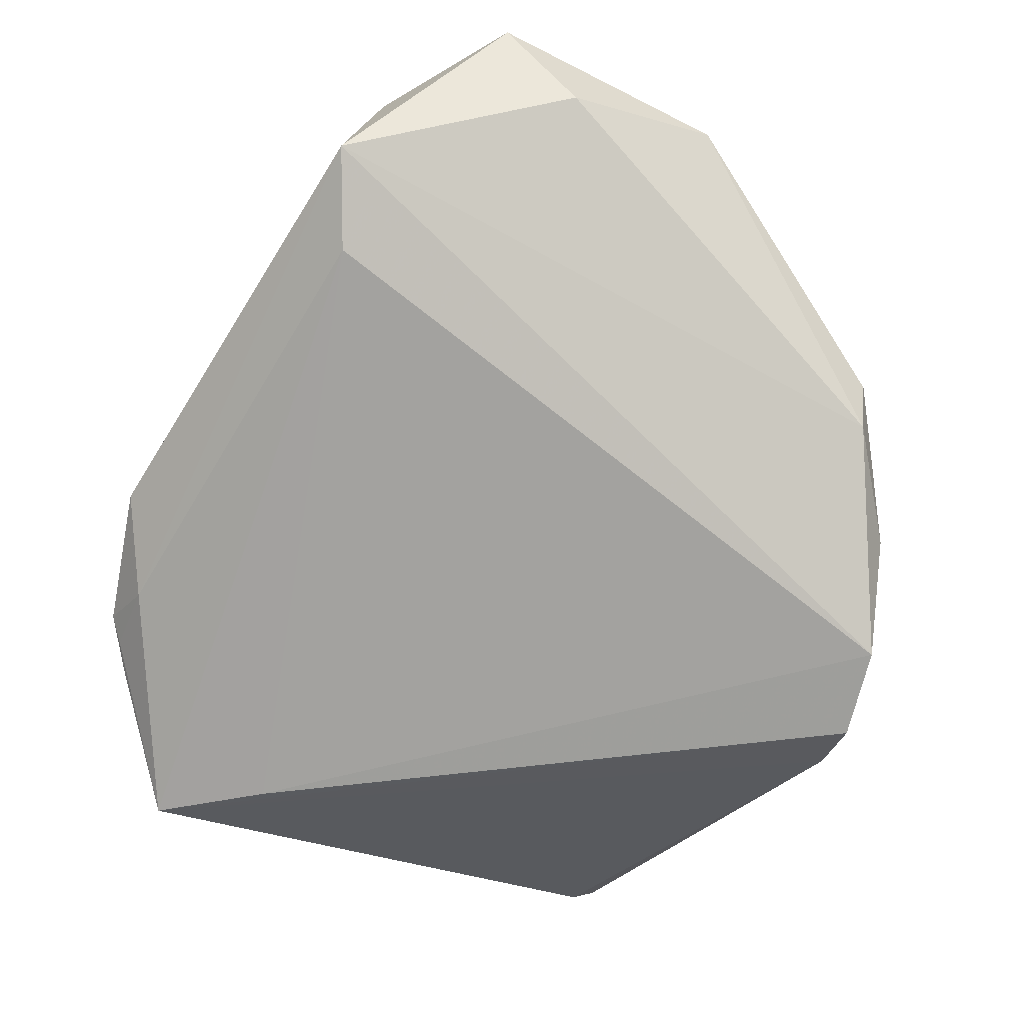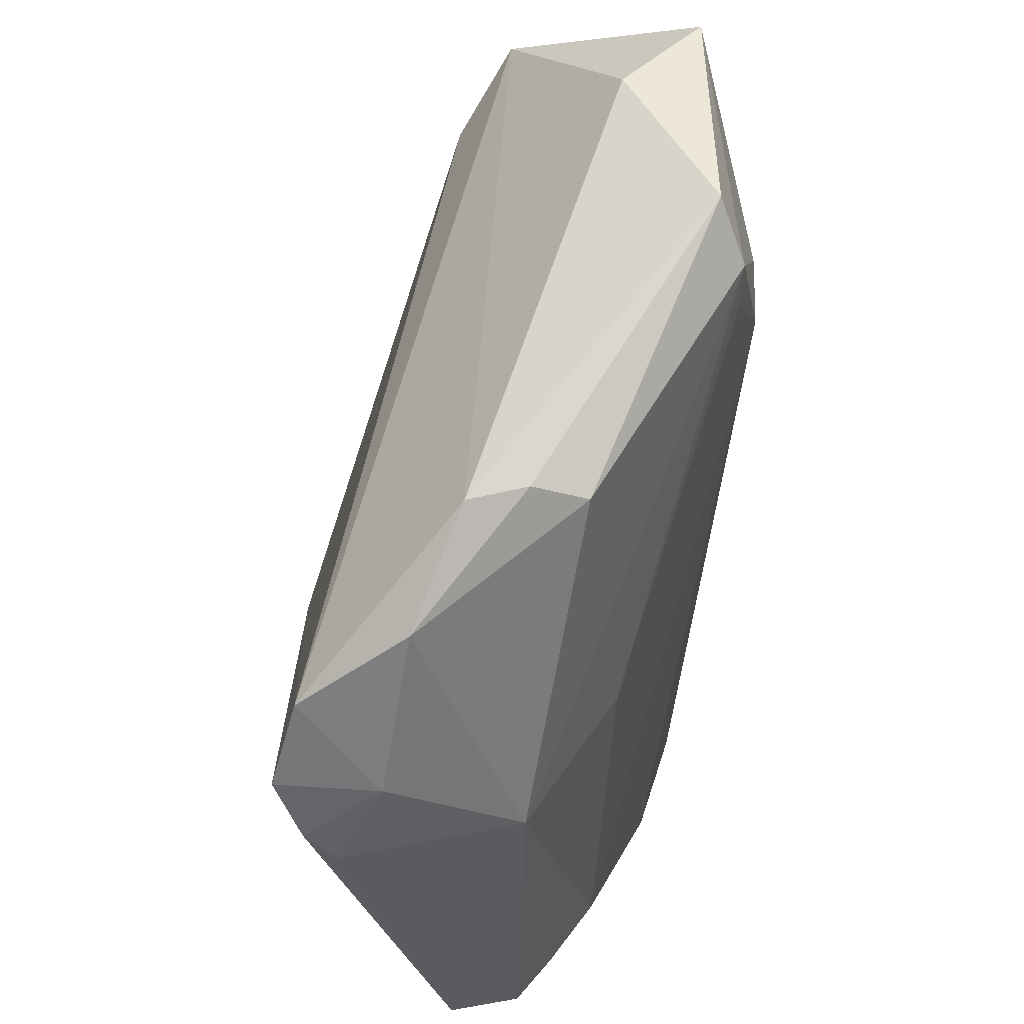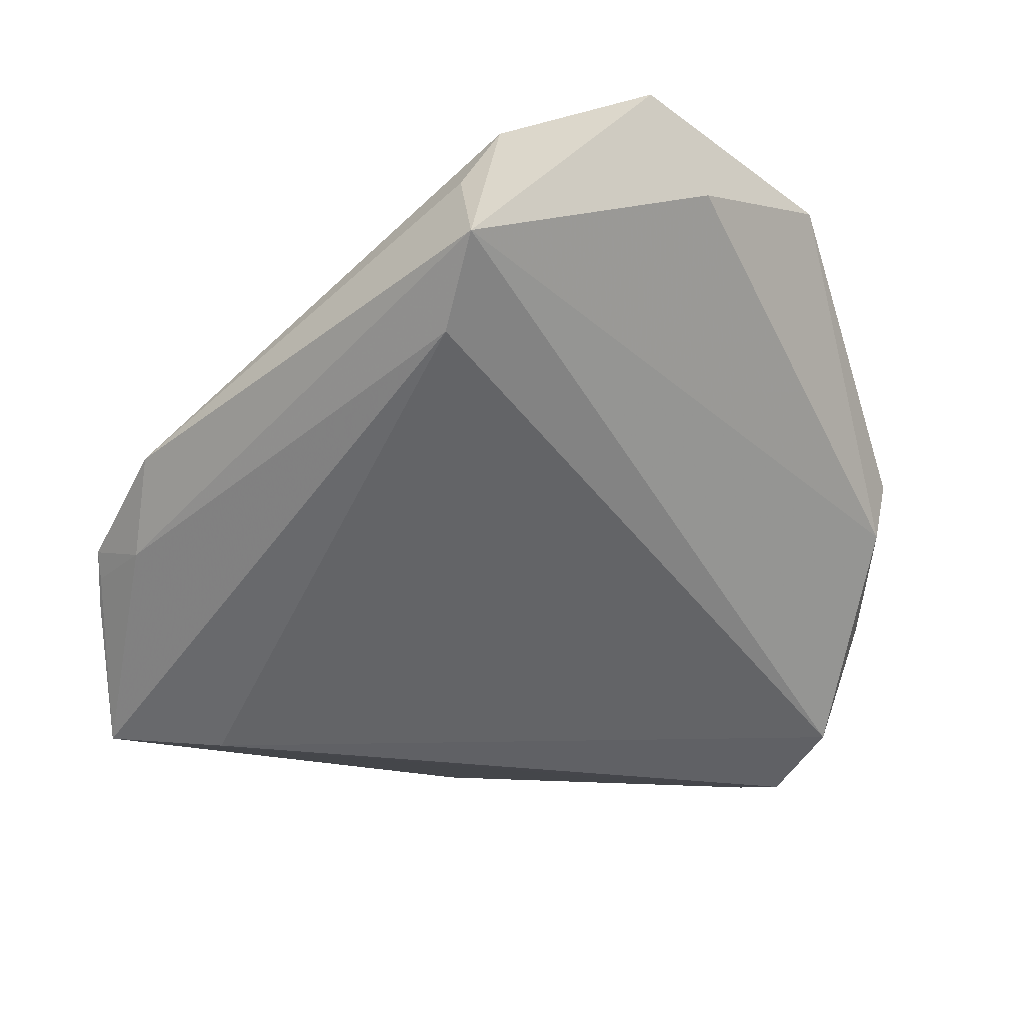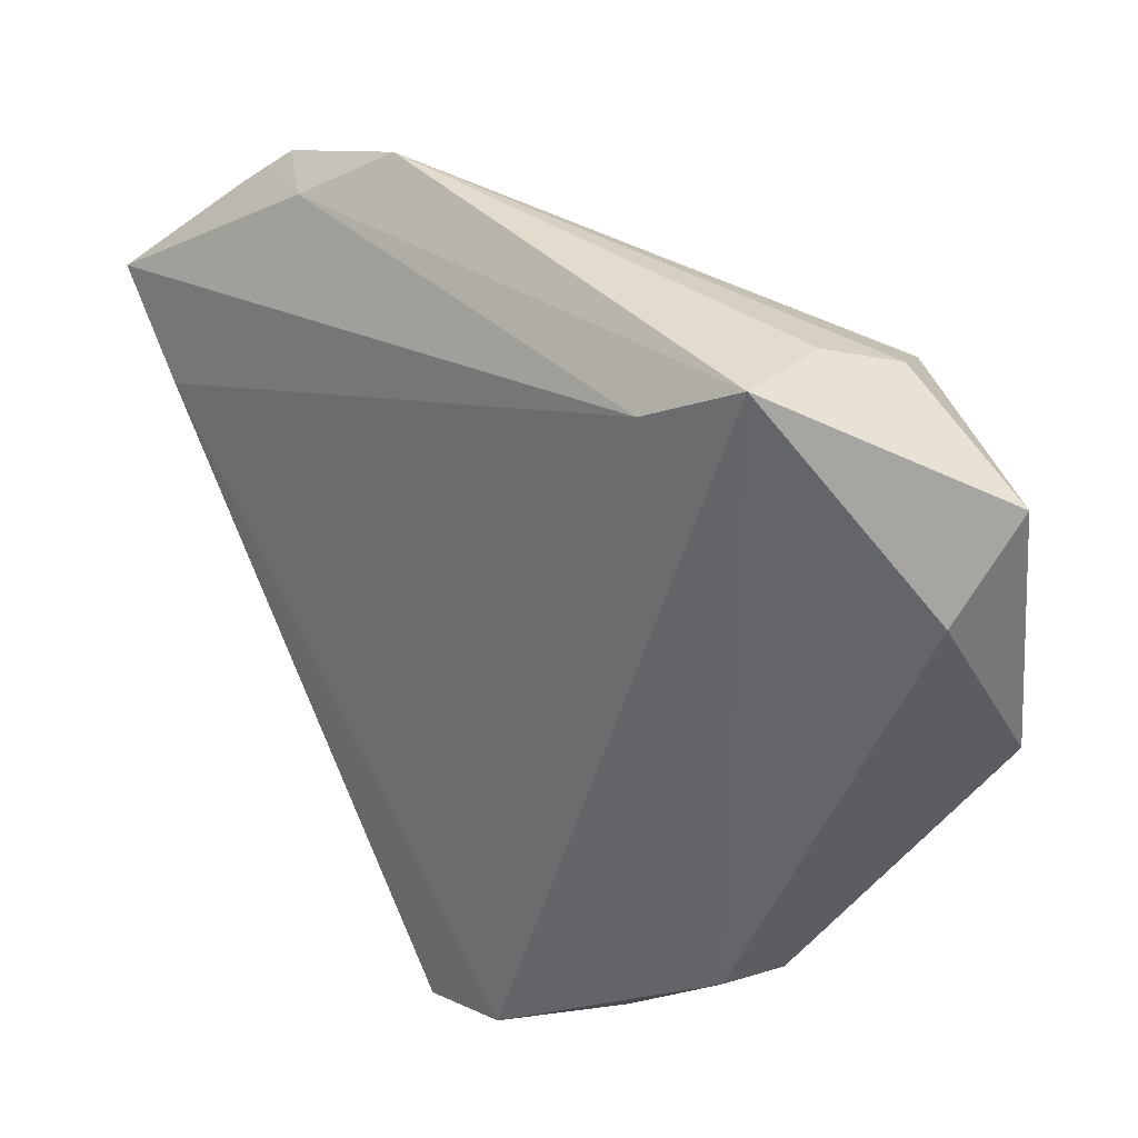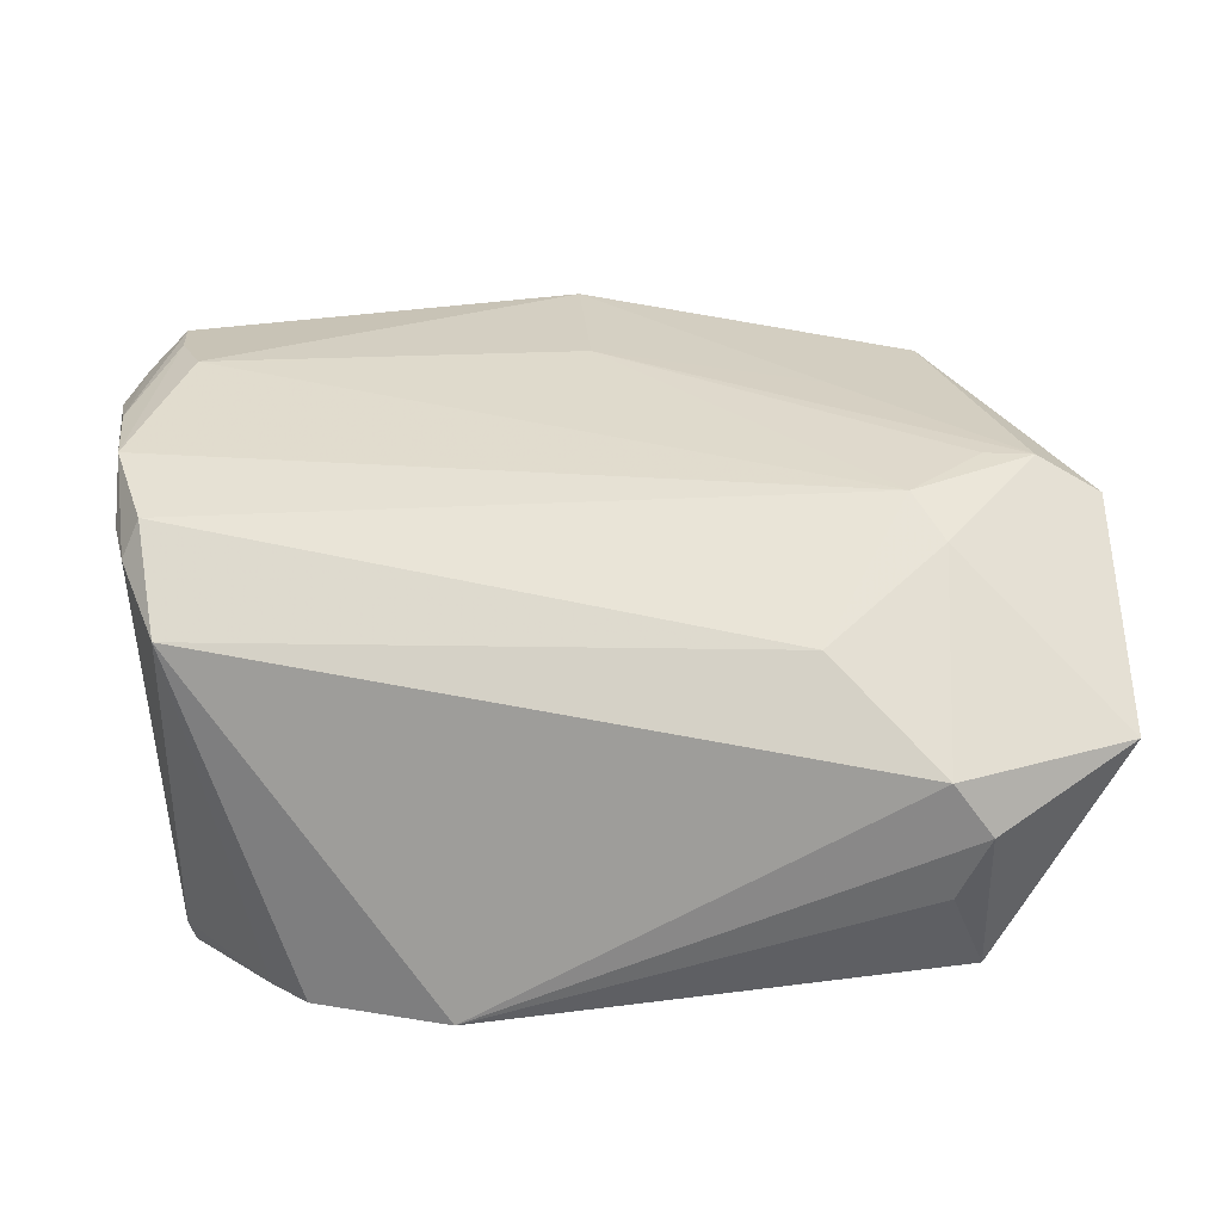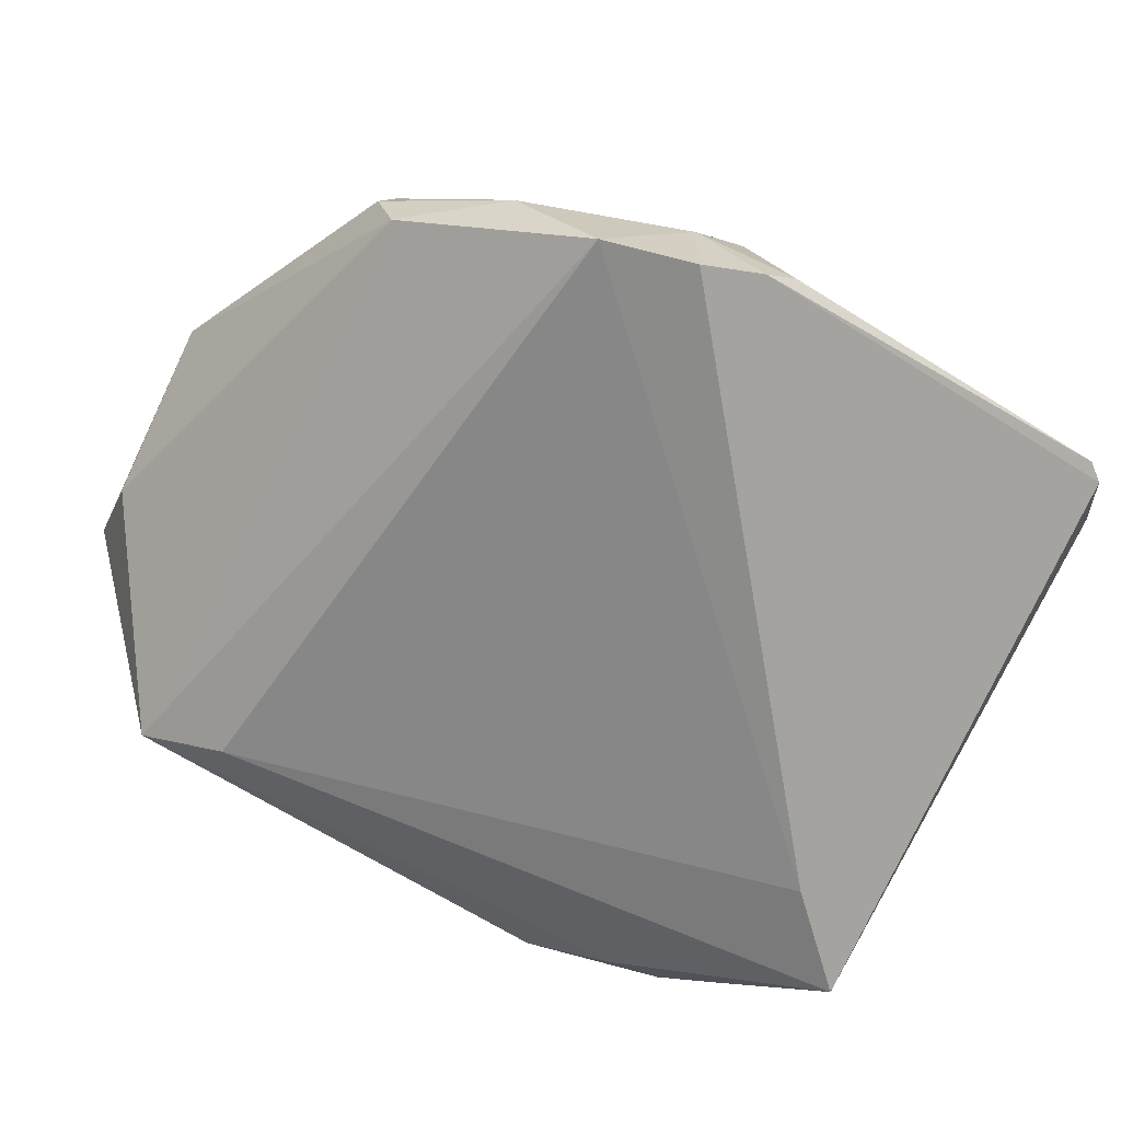
<metadata>
{"format":"obj","ext":"obj","renderer":"f3d","projection":"perspective","resolution":1024,"background":"white","views":[{"elev":-57.2,"azim":-125.5,"up":"+Z"},{"elev":-34.7,"azim":-92.7,"up":"+Y"},{"elev":-35.3,"azim":-141.9,"up":"+Z"},{"elev":43.3,"azim":-123.7,"up":"+Y"},{"elev":58.3,"azim":170.9,"up":"+Z"},{"elev":-69.2,"azim":-33.0,"up":"+Z"}]}
</metadata>
<code>
v 0.05002 -0.03346 0.003324
v 0.05002 -0.006709 0.01812
v 0.05002 0.0193 -0.0208
v 0.04528 -0.04313 -0.005257
v -0.02069 -0.03895 -0.02309
v -0.03849 -0.02491 0.005985
v 0.0388 0.03369 -0.01203
v 0.03029 0.0357 -0.01308
v -0.0003605 -0.0459 -0.01878
v 0.02275 0.04244 -0.005893
v -0.01697 0.02271 0.02479
v 0.04909 -0.01525 0.01938
v -0.02617 -0.0166 0.01371
v -0.03052 0.04117 0.01664
v 0.04706 0.008924 0.0205
v -0.02679 0.04351 0.00939
v -0.002017 -0.02633 0.01166
v -0.003998 -0.04515 -0.02233
v 0.04216 -0.04335 0.002617
v 0.0469 -0.0395 0.001153
v -0.02187 0.03973 -0.007297
v -0.0112 -0.04348 -0.01399
v 0.04244 -0.03814 0.006702
v 0.03904 0.01056 -0.02551
v 0.04878 -0.03793 -0.0001812
v 0.04118 0.03129 -0.01383
v -0.01094 -0.04281 -0.02551
v -0.04041 -0.02487 -9.843e-05
v -0.02681 0.03717 0.0215
v -0.02889 -0.03545 -0.01157
v 0.04947 -0.001598 0.01984
v -0.02905 0.006312 0.02551
v -0.04347 0.001843 0.02222
v 0.04962 0.01961 -0.02482
v 0.04903 -0.0245 0.01306
v -0.03035 0.0459 -0.001522
v -0.03148 0.01284 0.02537
v 0.04715 -0.004281 0.02294
v -0.04738 0.0244 0.009718
v -0.04648 0.03382 0.01876
v -0.03844 -0.02537 -0.006519
v 0.04063 -0.03155 0.01182
v 0.03733 0.03588 -0.009821
v 0.04295 -0.04468 -0.005389
v -0.03819 0.0008578 0.02229
v -0.003103 -0.0426 0.001297
v -0.05002 0.005516 0.01914
f 4 18 34
f 24 21 34
f 47 28 6
f 39 47 40
f 18 9 22
f 22 9 46
f 33 47 6
f 40 47 33
f 34 21 8
f 11 32 38
f 36 39 40
f 36 8 21
f 40 14 36
f 14 16 36
f 28 47 41
f 47 39 41
f 39 36 41
f 30 46 6
f 30 22 46
f 6 28 30
f 28 41 30
f 38 32 12
f 6 46 13
f 13 33 6
f 26 3 34
f 34 8 7
f 7 8 43
f 7 26 34
f 43 26 7
f 32 11 37
f 40 33 37
f 37 33 32
f 2 3 31
f 38 12 31
f 31 12 2
f 43 8 10
f 10 16 14
f 8 36 10
f 10 36 16
f 29 10 14
f 29 14 40
f 40 37 29
f 29 37 11
f 5 30 41
f 5 41 36
f 22 30 5
f 5 36 21
f 21 24 5
f 4 19 44
f 18 4 44
f 44 9 18
f 46 9 44
f 44 19 46
f 25 4 34
f 23 19 35
f 35 12 23
f 42 12 32
f 23 12 42
f 46 19 42
f 42 19 23
f 15 29 11
f 15 11 38
f 10 29 15
f 38 31 15
f 43 10 15
f 15 26 43
f 3 26 15
f 15 31 3
f 18 22 27
f 22 5 27
f 27 5 24
f 34 18 27
f 27 24 34
f 20 19 4
f 4 25 20
f 20 35 19
f 34 3 1
f 1 25 34
f 1 3 2
f 2 12 1
f 12 35 1
f 1 20 25
f 35 20 1
f 33 13 17
f 17 42 32
f 17 13 46
f 46 42 17
f 32 33 45
f 45 17 32
f 33 17 45

</code>
